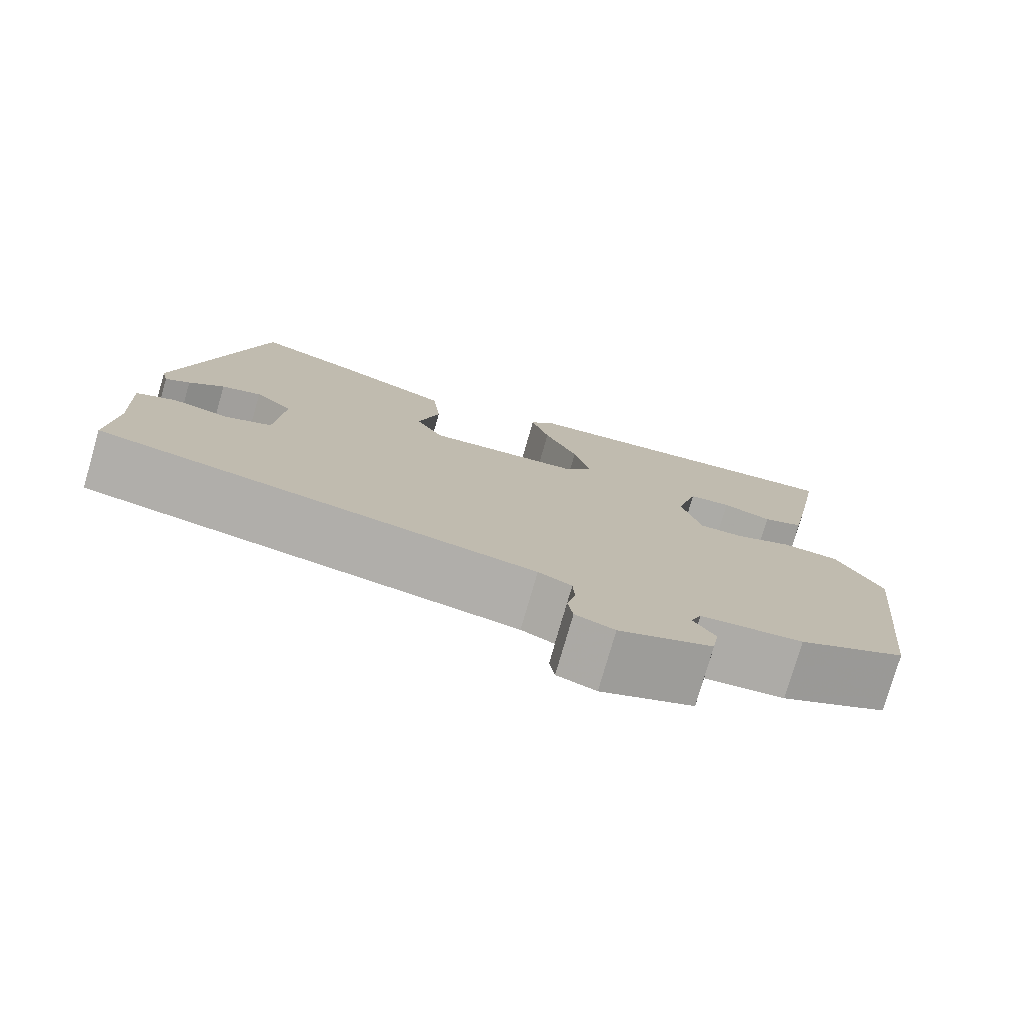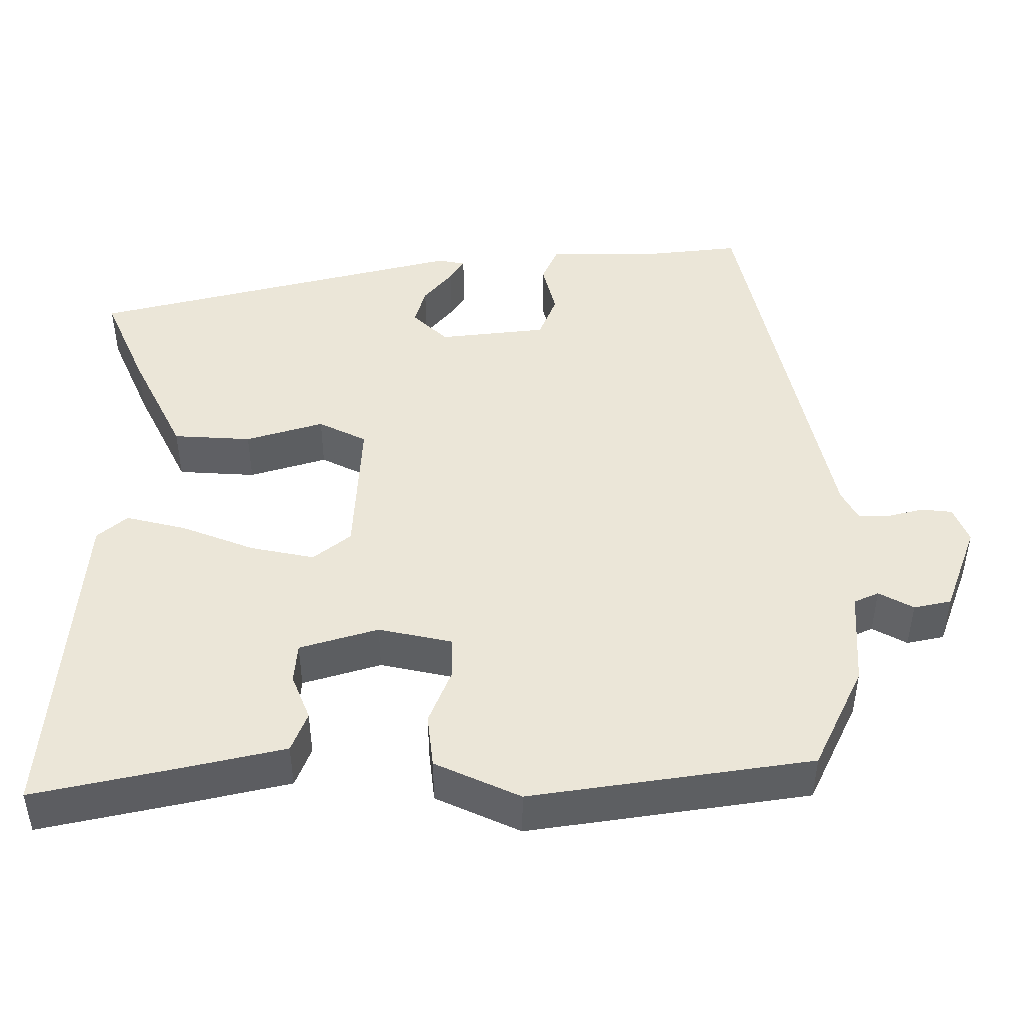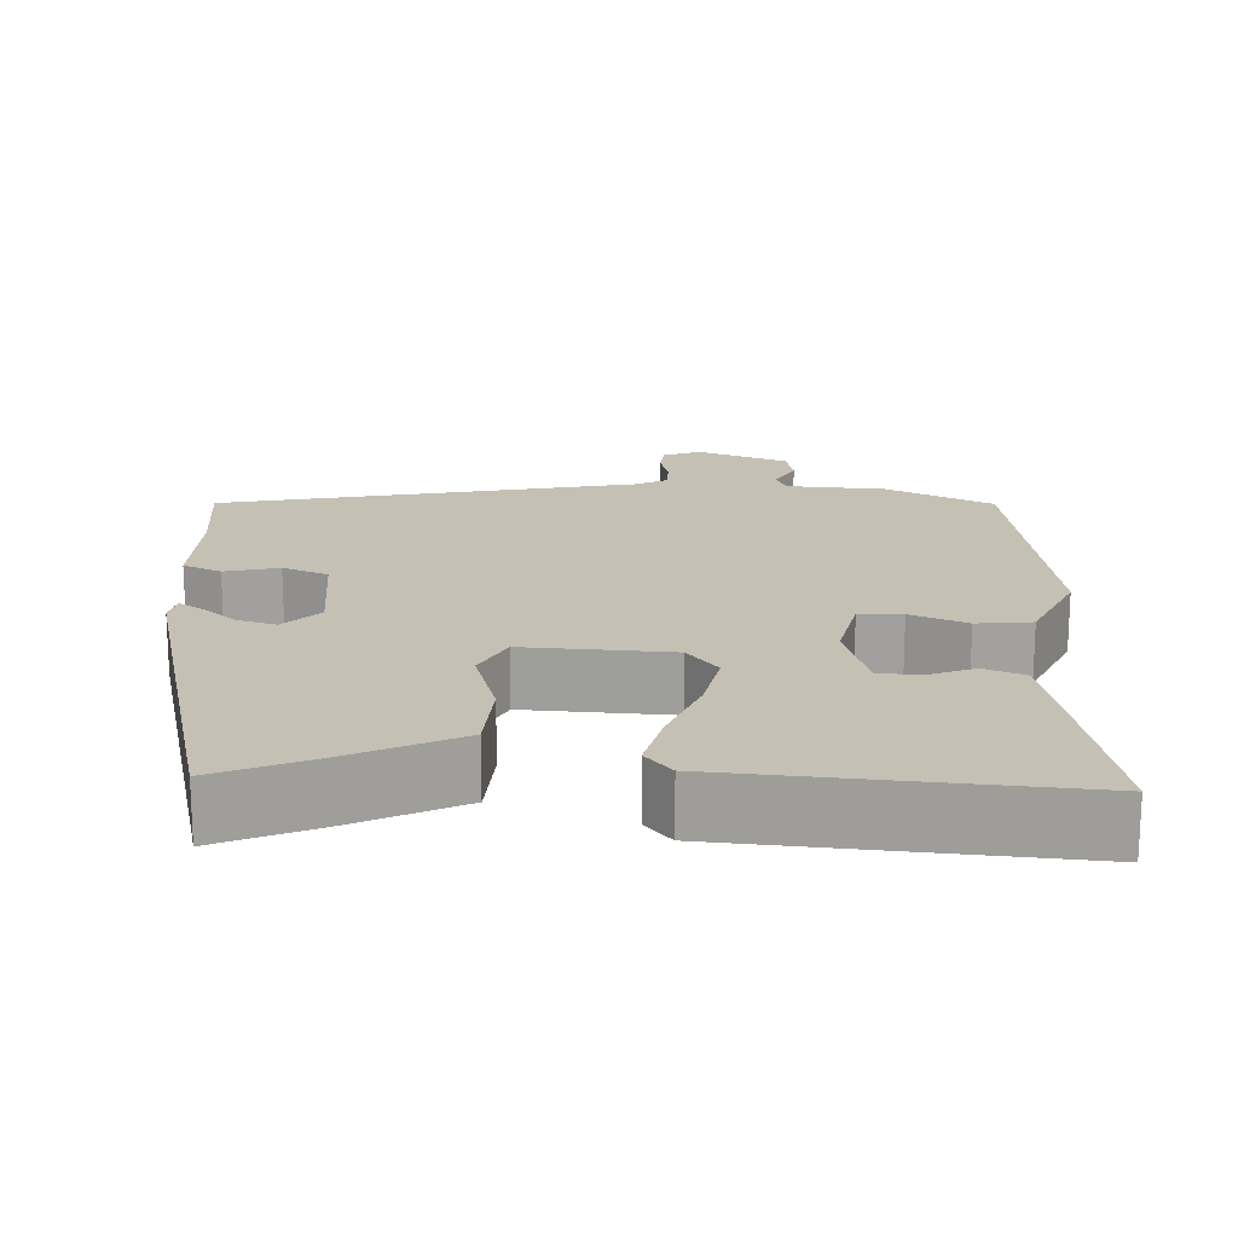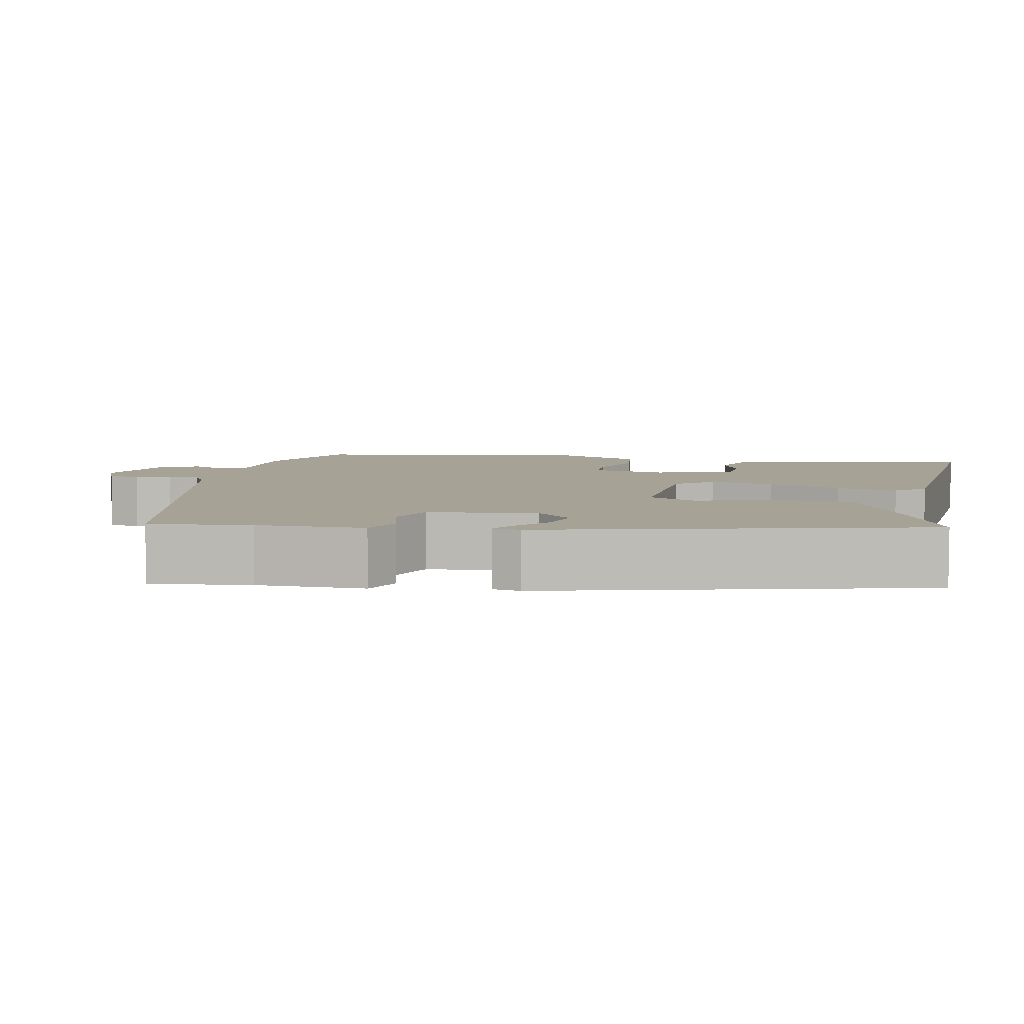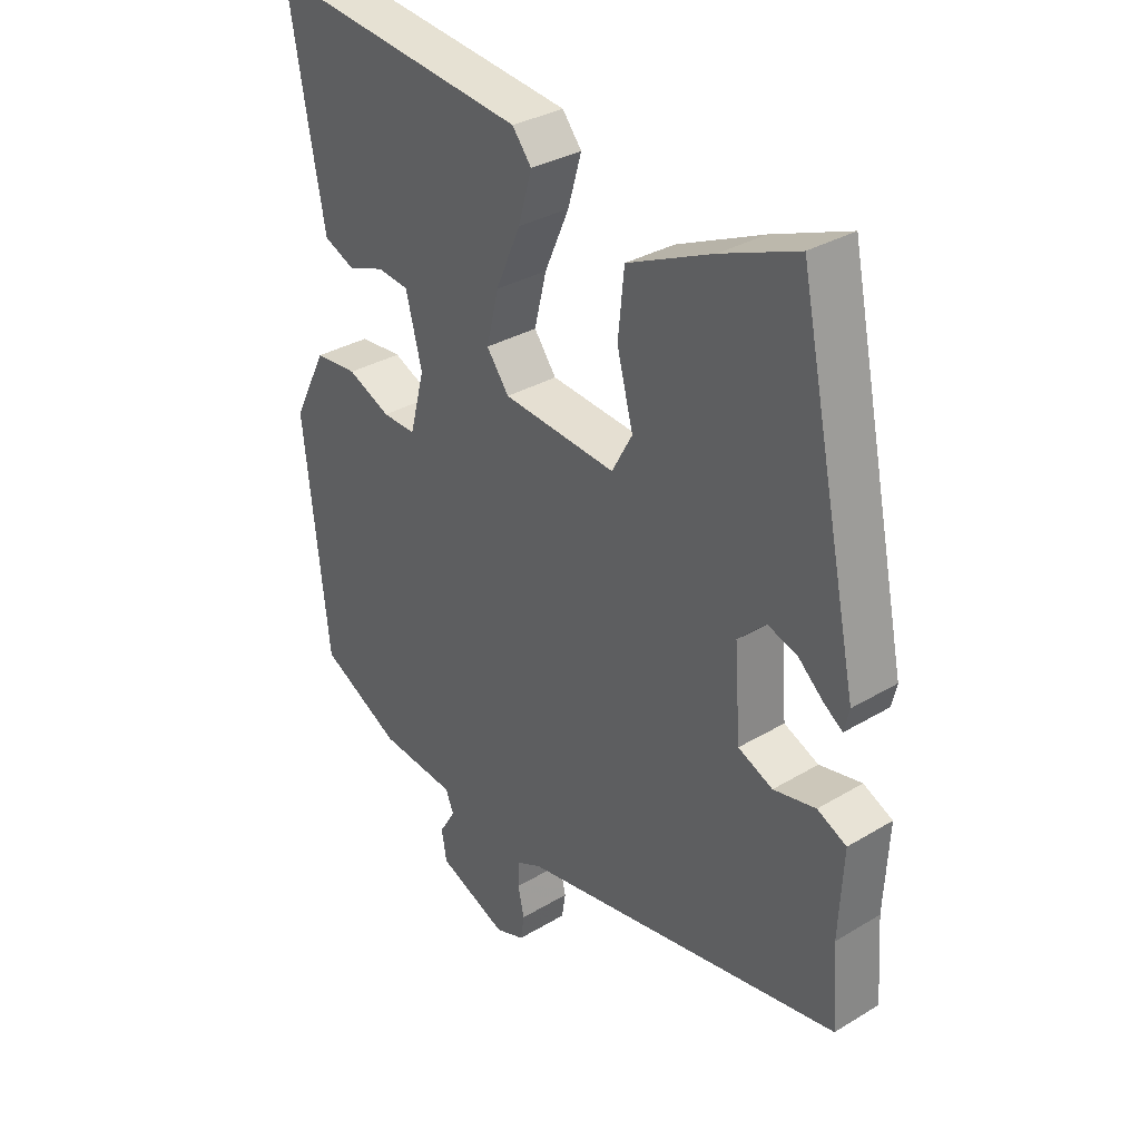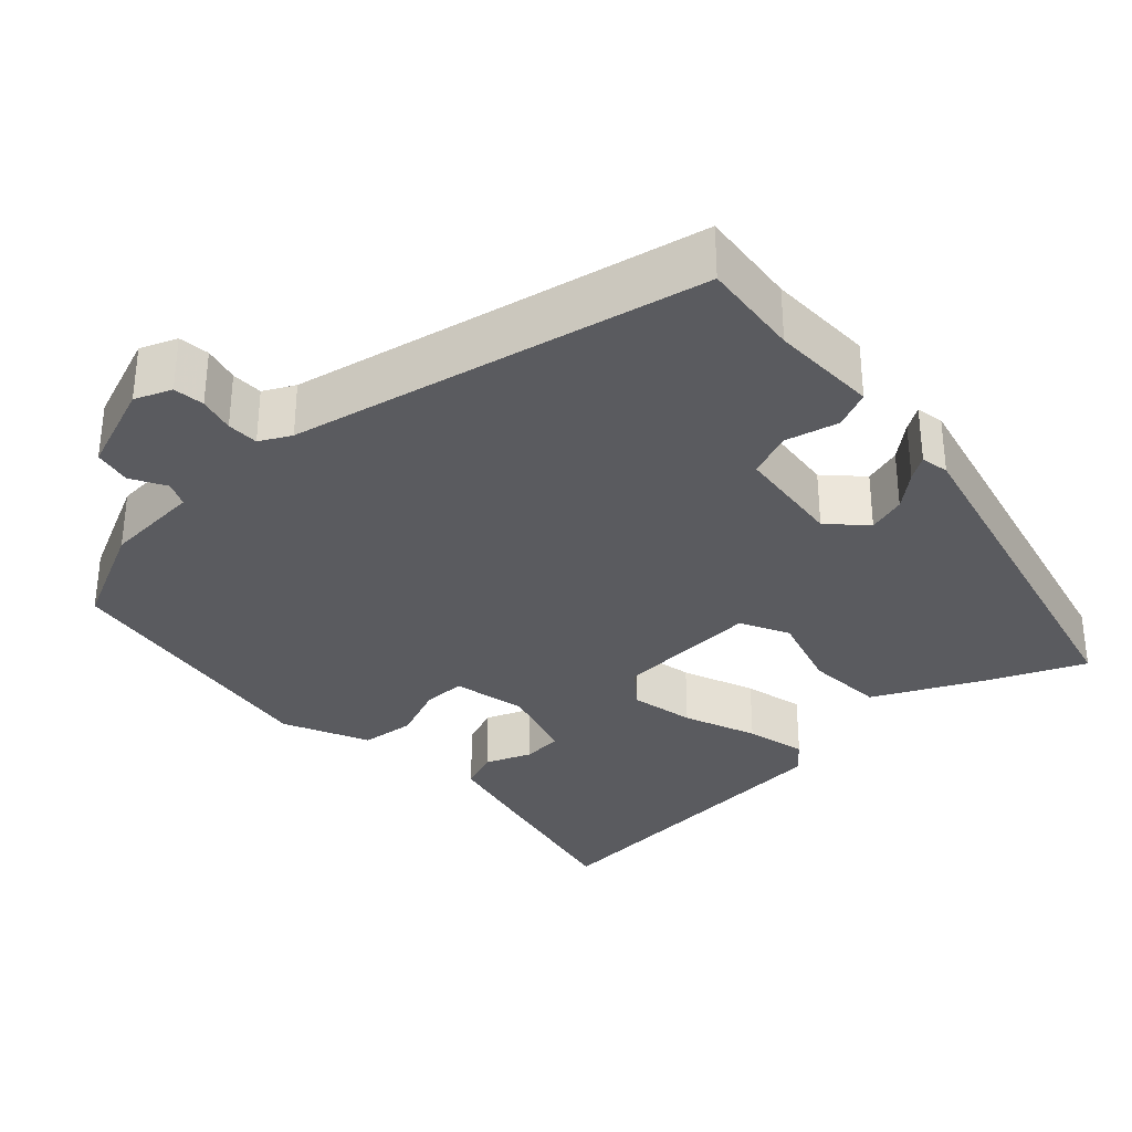
<metadata>
{"format":"obj","ext":"obj","renderer":"f3d","projection":"perspective","resolution":1024,"background":"white","views":[{"elev":-77.6,"azim":-16.1,"up":"+Z"},{"elev":46.1,"azim":87.6,"up":"+Y"},{"elev":18.3,"azim":0.2,"up":"+Y"},{"elev":6.3,"azim":-81.1,"up":"+Y"},{"elev":32.6,"azim":-129.8,"up":"+Z"},{"elev":-32.8,"azim":-139.4,"up":"+Y"}]}
</metadata>
<code>
v -0.352 0.07 0.516
v -0.229 0.07 0.468
v -0.09 0.07 0.406
v -0.08 0.07 0.307
v -0.106 0.07 0.207
v -0.073 0.07 0.147
v 0.11 0.07 0.164
v 0.146 0.07 0.213
v 0.126 0.07 0.294
v 0.086 0.07 0.385
v 0.064 0.07 0.461
v 0.095 0.07 0.5
v 0.518 0.07 0.55
v 0.486 0.07 0.369
v 0.461 0.07 0.235
v 0.411 0.07 0.213
v 0.352 0.07 0.234
v 0.301 0.07 0.228
v 0.275 0.07 0.127
v 0.299 0.07 0.034
v 0.353 0.07 0.036
v 0.422 0.07 0.067
v 0.491 0.07 0.062
v 0.545 0.07 -0.044
v 0.506 0.07 -0.403
v 0.376 0.07 -0.472
v 0.253 0.07 -0.485
v 0.24 0.07 -0.517
v 0.266 0.07 -0.56
v 0.258 0.07 -0.608
v 0.146 0.07 -0.655
v 0.099 0.07 -0.638
v 0.093 0.07 -0.599
v 0.103 0.07 -0.553
v 0.101 0.07 -0.513
v 0.061 0.07 -0.494
v -0.463 0.07 -0.404
v -0.454 0.07 -0.277
v -0.461 0.07 -0.141
v -0.414 0.07 -0.118
v -0.346 0.07 -0.132
v -0.29 0.07 -0.107
v -0.28 0.07 0.031
v -0.325 0.07 0.074
v -0.373 0.07 0.058
v -0.415 0.07 0.02
v -0.444 0.07 0
v -0.452 0.07 0.035
v -0.352 0 0.516
v -0.229 0 0.468
v -0.09 0 0.406
v -0.08 0 0.307
v -0.106 0 0.207
v -0.073 0 0.147
v 0.11 0 0.164
v 0.146 0 0.213
v 0.126 0 0.294
v 0.086 0 0.385
v 0.064 0 0.461
v 0.095 0 0.5
v 0.518 0 0.55
v 0.486 0 0.369
v 0.461 0 0.235
v 0.411 0 0.213
v 0.352 0 0.234
v 0.301 0 0.228
v 0.275 0 0.127
v 0.299 0 0.034
v 0.353 0 0.036
v 0.422 0 0.067
v 0.491 0 0.062
v 0.545 0 -0.044
v 0.506 0 -0.403
v 0.376 0 -0.472
v 0.253 0 -0.485
v 0.24 0 -0.517
v 0.266 0 -0.56
v 0.258 0 -0.608
v 0.146 0 -0.655
v 0.099 0 -0.638
v 0.093 0 -0.599
v 0.103 0 -0.553
v 0.101 0 -0.513
v 0.061 0 -0.494
v -0.463 0 -0.404
v -0.454 0 -0.277
v -0.461 0 -0.141
v -0.414 0 -0.118
v -0.346 0 -0.132
v -0.29 0 -0.107
v -0.28 0 0.031
v -0.325 0 0.074
v -0.373 0 0.058
v -0.415 0 0.02
v -0.444 0 0
v -0.452 0 0.035
f 45 46 47 48
f 44 45 48 1
f 43 44 1 2
f 42 43 2 3
f 38 39 40 41
f 36 37 38 41
f 35 36 41 42
f 31 32 33 34
f 31 34 35
f 28 29 30 31
f 27 28 31 35
f 24 25 26 27
f 21 22 23 24
f 20 21 24 27
f 19 20 27 35
f 14 15 16 17
f 14 17 18
f 13 14 18
f 12 13 18
f 9 10 11 12
f 8 9 12 18
f 7 8 18 19
f 42 3 4 5
f 42 5 6
f 19 35 42
f 6 7 19 42
f 96 95 94 93
f 49 96 93 92
f 50 49 92 91
f 51 50 91 90
f 89 88 87 86
f 89 86 85 84
f 90 89 84 83
f 82 81 80 79
f 83 82 79
f 79 78 77 76
f 83 79 76 75
f 75 74 73 72
f 72 71 70 69
f 75 72 69 68
f 83 75 68 67
f 65 64 63 62
f 66 65 62
f 66 62 61
f 66 61 60
f 60 59 58 57
f 66 60 57 56
f 67 66 56 55
f 53 52 51 90
f 54 53 90
f 90 83 67
f 90 67 55 54
f 1 49 50 2
f 2 50 51 3
f 3 51 52 4
f 4 52 53 5
f 5 53 54 6
f 6 54 55 7
f 7 55 56 8
f 8 56 57 9
f 9 57 58 10
f 10 58 59 11
f 11 59 60 12
f 12 60 61 13
f 13 61 62 14
f 14 62 63 15
f 15 63 64 16
f 16 64 65 17
f 17 65 66 18
f 18 66 67 19
f 19 67 68 20
f 20 68 69 21
f 21 69 70 22
f 22 70 71 23
f 23 71 72 24
f 24 72 73 25
f 25 73 74 26
f 26 74 75 27
f 27 75 76 28
f 28 76 77 29
f 29 77 78 30
f 30 78 79 31
f 31 79 80 32
f 32 80 81 33
f 33 81 82 34
f 34 82 83 35
f 35 83 84 36
f 36 84 85 37
f 37 85 86 38
f 38 86 87 39
f 39 87 88 40
f 40 88 89 41
f 41 89 90 42
f 42 90 91 43
f 43 91 92 44
f 44 92 93 45
f 45 93 94 46
f 46 94 95 47
f 47 95 96 48
f 48 96 49 1

</code>
